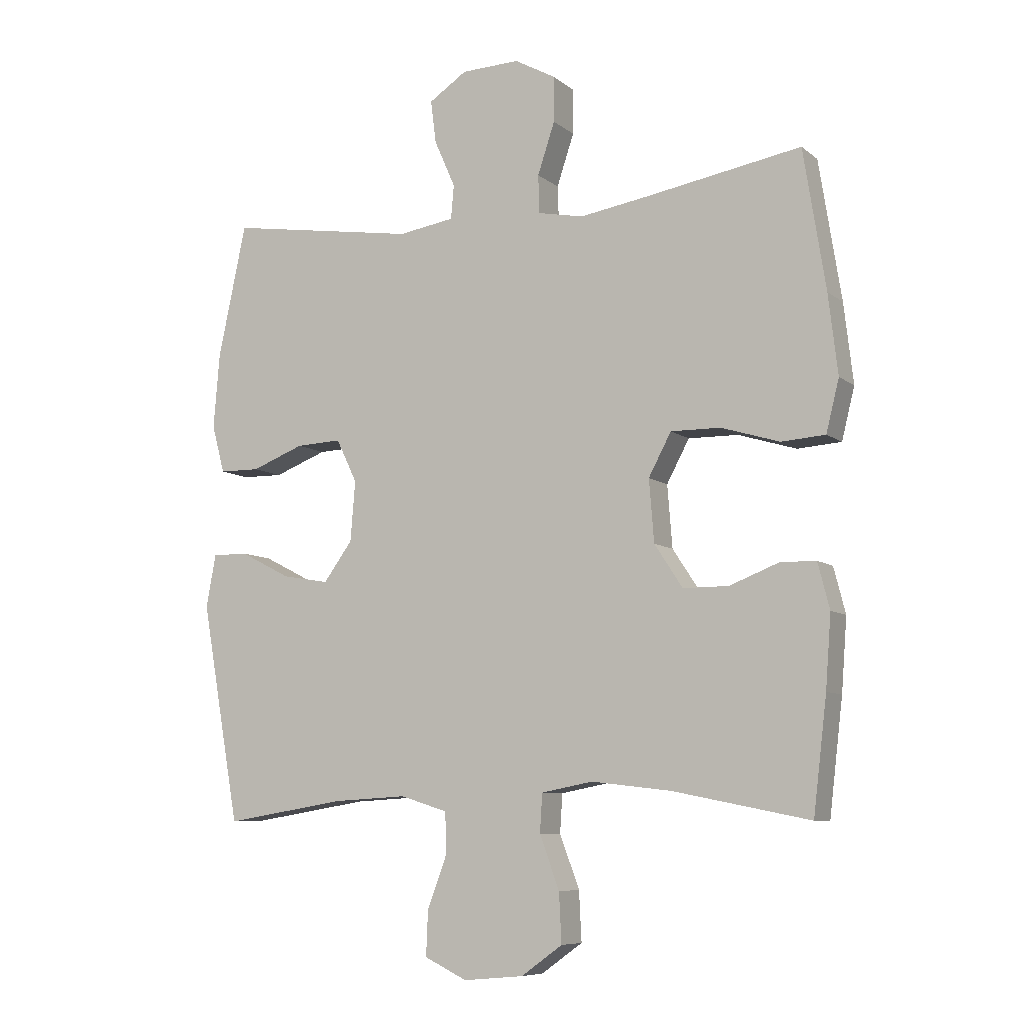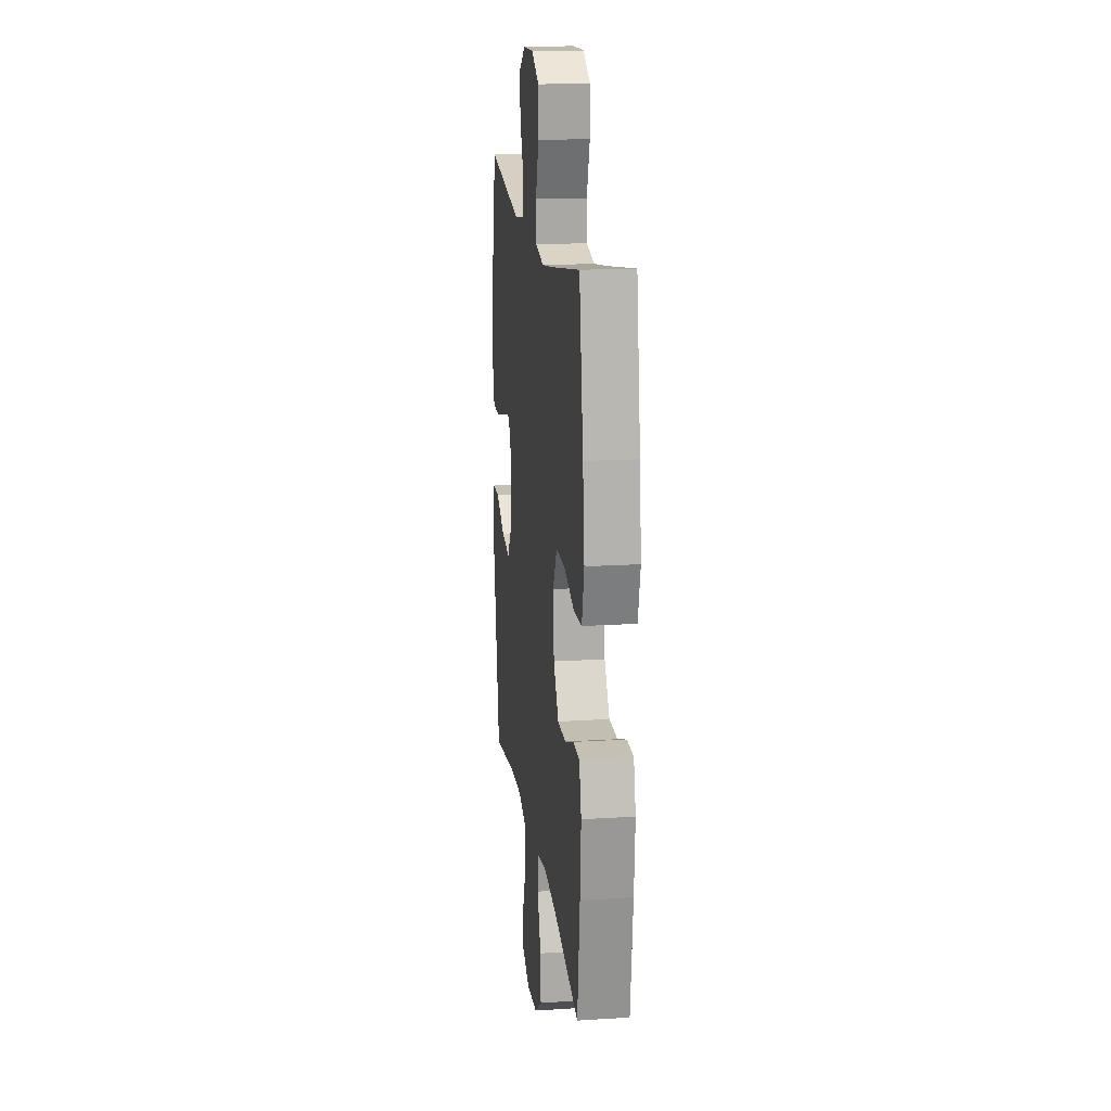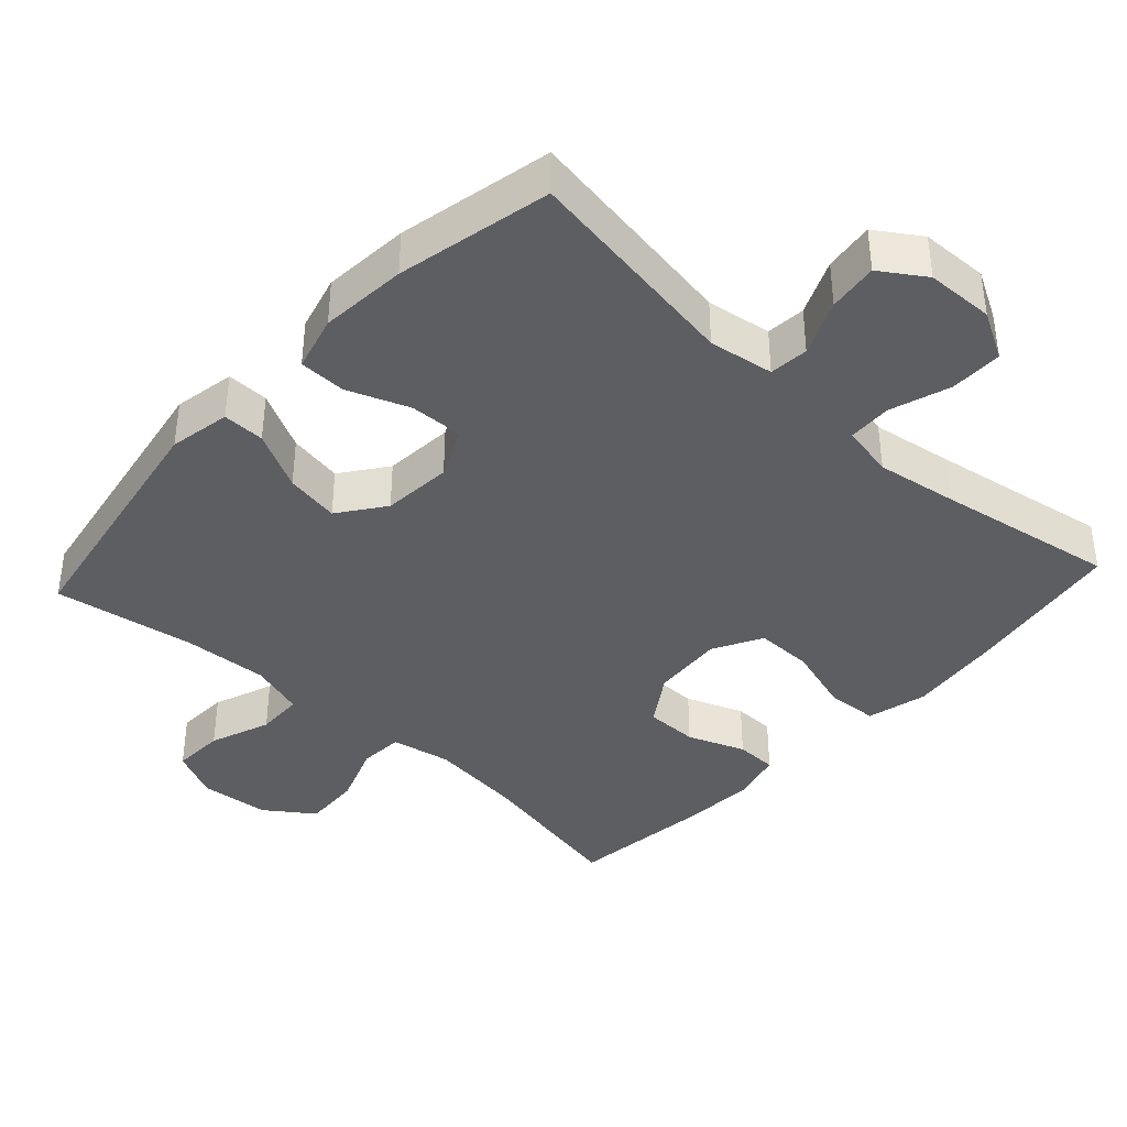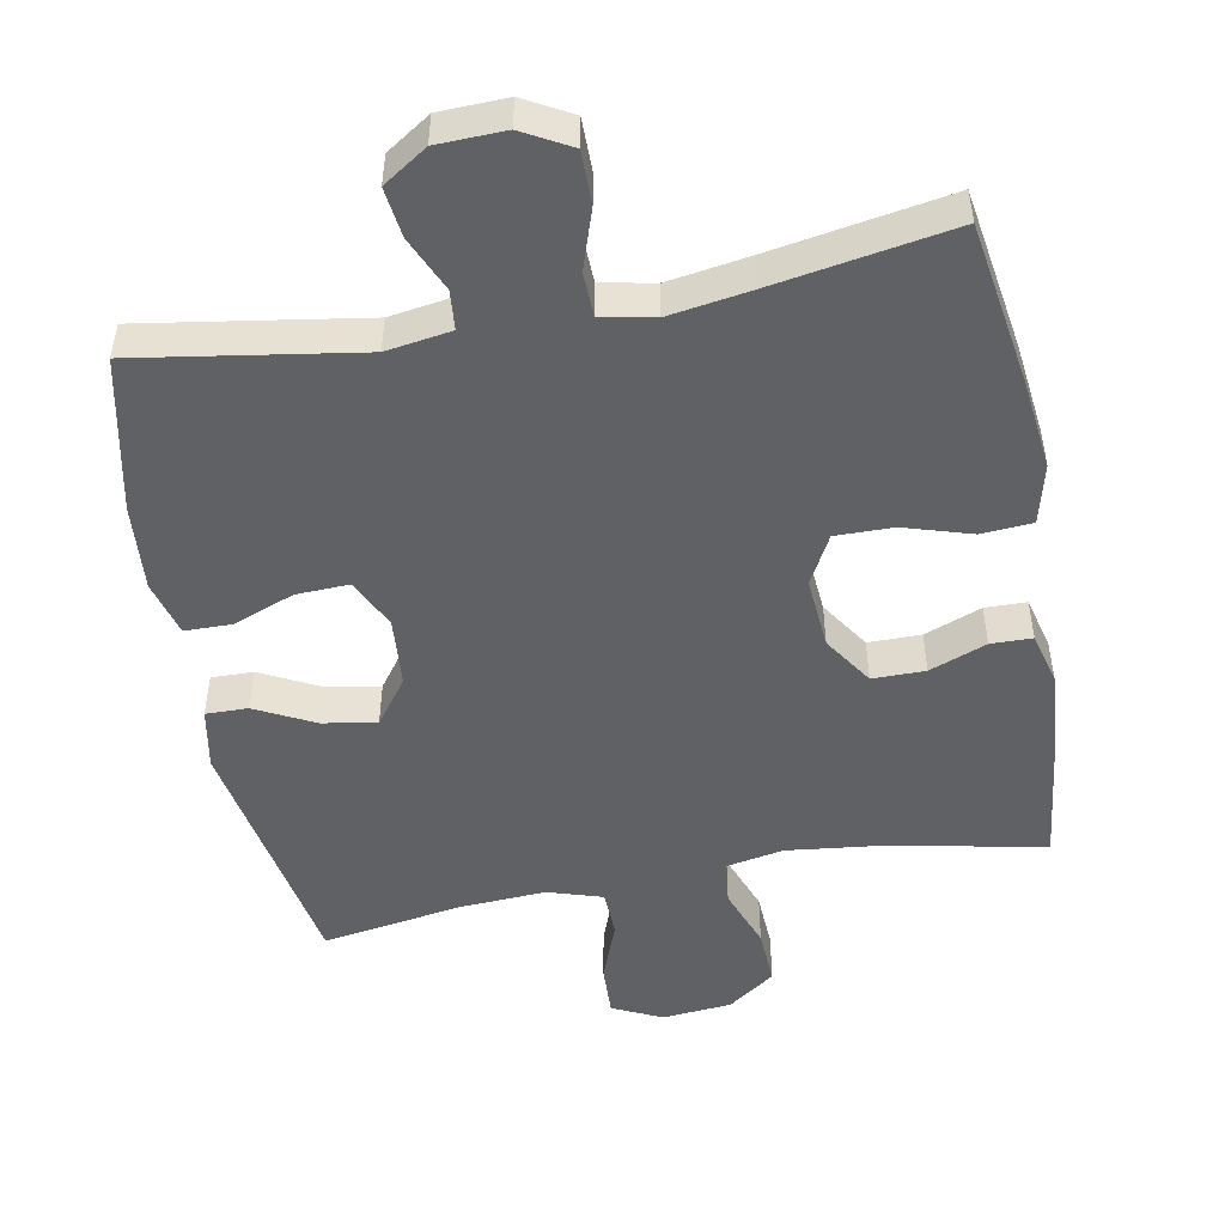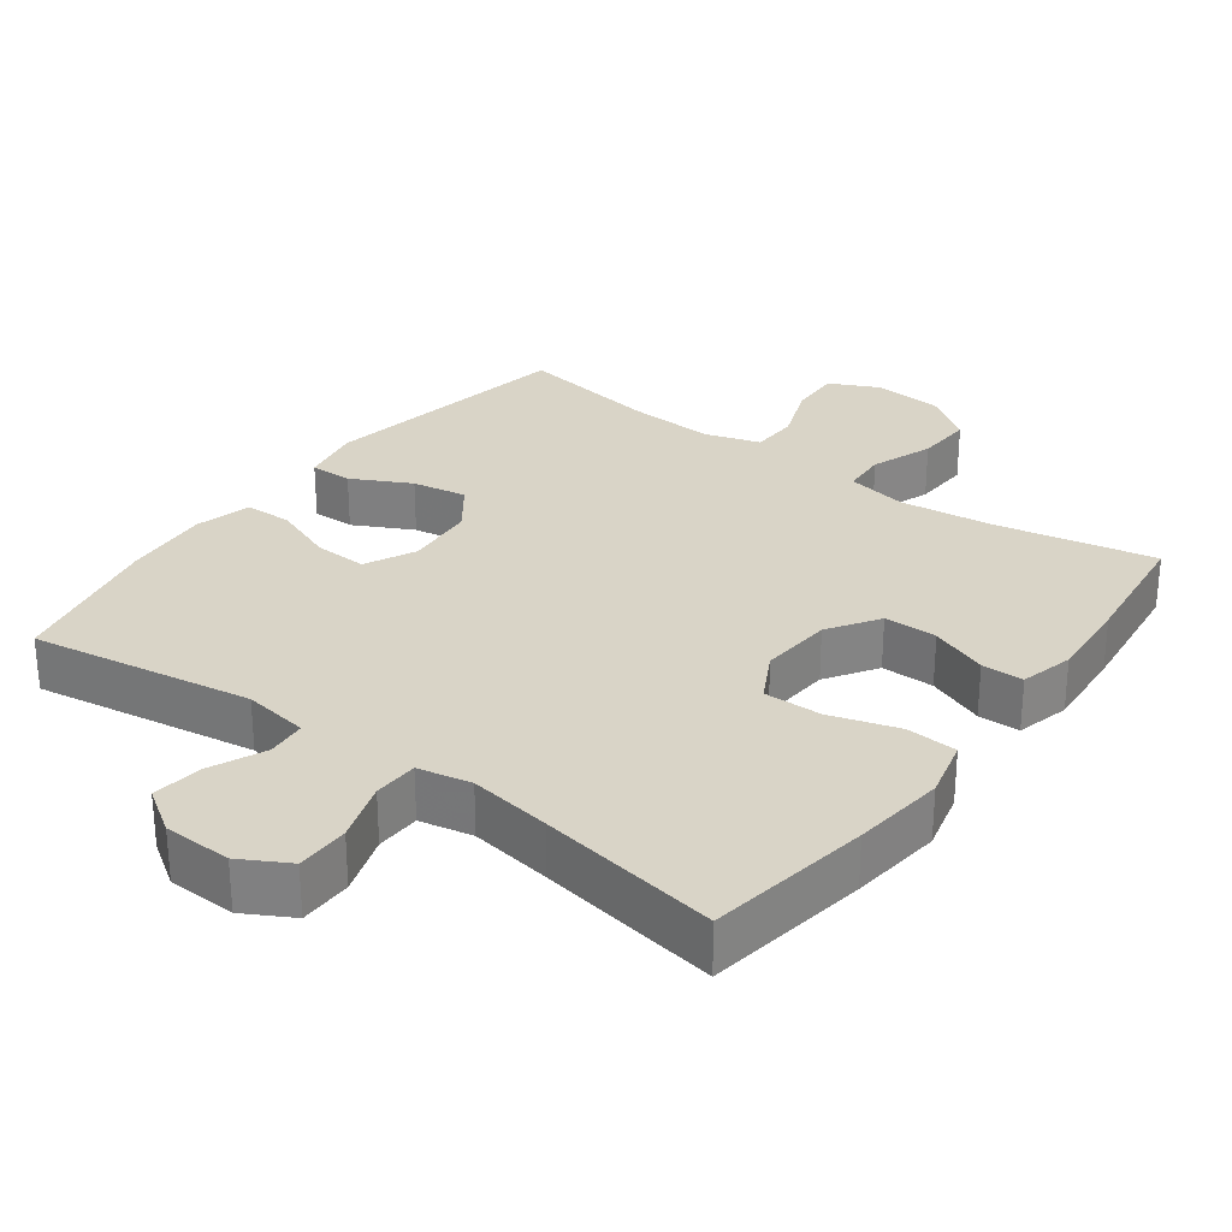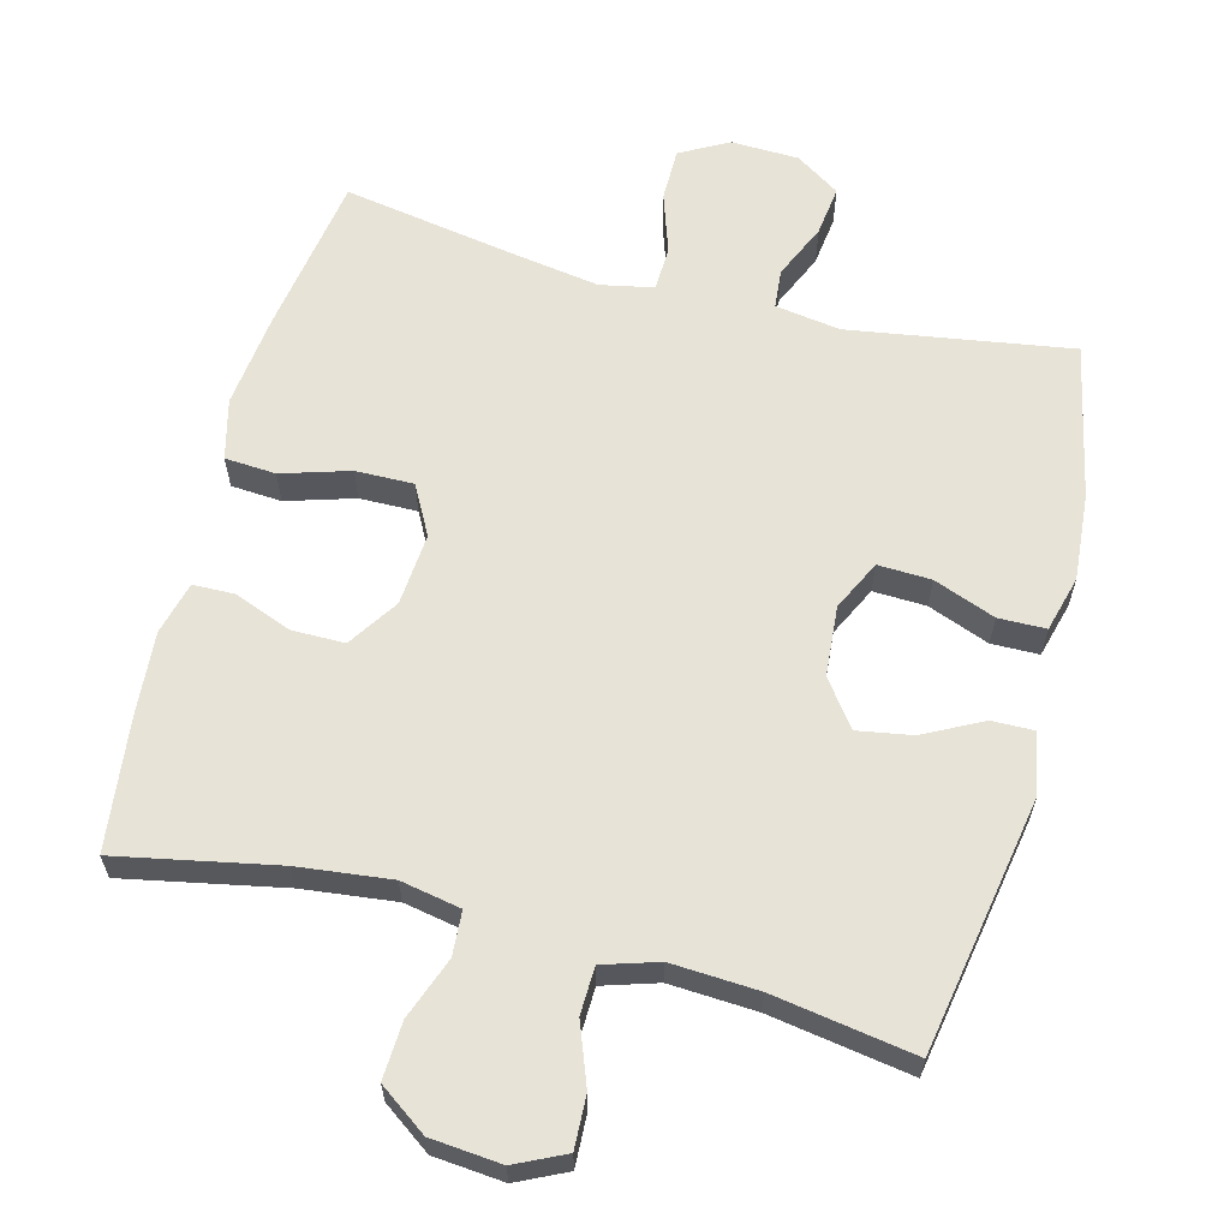
<metadata>
{"format":"obj","ext":"obj","renderer":"f3d","projection":"perspective","resolution":1024,"background":"white","views":[{"elev":-8.0,"azim":27.3,"up":"+Z"},{"elev":17.3,"azim":82.8,"up":"+Z"},{"elev":-39.3,"azim":-42.6,"up":"+Y"},{"elev":-49.5,"azim":10.6,"up":"+Y"},{"elev":28.7,"azim":36.5,"up":"+Y"},{"elev":62.2,"azim":-165.4,"up":"+Y"}]}
</metadata>
<code>
v 0.5 0.07 -0.5
v 0.278 0.07 -0.456
v 0.148 0.07 -0.441
v 0.064 0.07 -0.457
v 0.06 0.07 -0.519
v 0.092 0.07 -0.605
v 0.096 0.07 -0.685
v 0.029 0.07 -0.733
v -0.069 0.07 -0.742
v -0.138 0.07 -0.709
v -0.135 0.07 -0.636
v -0.103 0.07 -0.551
v -0.105 0.07 -0.485
v -0.182 0.07 -0.461
v -0.303 0.07 -0.468
v -0.5 0.07 -0.5
v -0.563 0.07 -0.144
v -0.547 0.07 -0.058
v -0.488 0.07 -0.059
v -0.406 0.07 -0.101
v -0.33 0.07 -0.114
v -0.283 0.07 -0.05
v -0.275 0.07 0.048
v -0.309 0.07 0.118
v -0.383 0.07 0.115
v -0.469 0.07 0.082
v -0.535 0.07 0.083
v -0.556 0.07 0.161
v -0.546 0.07 0.283
v -0.5 0.07 0.5
v -0.19 0.07 0.451
v -0.099 0.07 0.465
v -0.094 0.07 0.52
v -0.128 0.07 0.597
v -0.137 0.07 0.667
v -0.075 0.07 0.708
v 0.02 0.07 0.711
v 0.087 0.07 0.674
v 0.087 0.07 0.6
v 0.059 0.07 0.516
v 0.061 0.07 0.454
v 0.135 0.07 0.439
v 0.249 0.07 0.457
v 0.5 0.07 0.5
v 0.536 0.07 0.273
v 0.551 0.07 0.144
v 0.53 0.07 0.06
v 0.459 0.07 0.055
v 0.364 0.07 0.084
v 0.283 0.07 0.085
v 0.246 0.07 0.016
v 0.254 0.07 -0.085
v 0.3 0.07 -0.155
v 0.374 0.07 -0.155
v 0.454 0.07 -0.124
v 0.512 0.07 -0.125
v 0.531 0.07 -0.199
v 0.522 0.07 -0.316
v 0.5 0 -0.5
v 0.278 0 -0.456
v 0.148 0 -0.441
v 0.064 0 -0.457
v 0.06 0 -0.519
v 0.092 0 -0.605
v 0.096 0 -0.685
v 0.029 0 -0.733
v -0.069 0 -0.742
v -0.138 0 -0.709
v -0.135 0 -0.636
v -0.103 0 -0.551
v -0.105 0 -0.485
v -0.182 0 -0.461
v -0.303 0 -0.468
v -0.5 0 -0.5
v -0.563 0 -0.144
v -0.547 0 -0.058
v -0.488 0 -0.059
v -0.406 0 -0.101
v -0.33 0 -0.114
v -0.283 0 -0.05
v -0.275 0 0.048
v -0.309 0 0.118
v -0.383 0 0.115
v -0.469 0 0.082
v -0.535 0 0.083
v -0.556 0 0.161
v -0.546 0 0.283
v -0.5 0 0.5
v -0.19 0 0.451
v -0.099 0 0.465
v -0.094 0 0.52
v -0.128 0 0.597
v -0.137 0 0.667
v -0.075 0 0.708
v 0.02 0 0.711
v 0.087 0 0.674
v 0.087 0 0.6
v 0.059 0 0.516
v 0.061 0 0.454
v 0.135 0 0.439
v 0.249 0 0.457
v 0.5 0 0.5
v 0.536 0 0.273
v 0.551 0 0.144
v 0.53 0 0.06
v 0.459 0 0.055
v 0.364 0 0.084
v 0.283 0 0.085
v 0.246 0 0.016
v 0.254 0 -0.085
v 0.3 0 -0.155
v 0.374 0 -0.155
v 0.454 0 -0.124
v 0.512 0 -0.125
v 0.531 0 -0.199
v 0.522 0 -0.316
f 57 58 1 2
f 54 55 56 57
f 53 54 57 2
f 52 53 2 3
f 51 52 3 4
f 46 47 48 49
f 46 49 50
f 43 44 45 46
f 42 43 46 50
f 41 42 50 51
f 37 38 39 40
f 37 40 41
f 36 37 41
f 33 34 35 36
f 32 33 36 41
f 31 32 41 51
f 25 26 27 28
f 24 25 28 29
f 17 18 19 20
f 15 16 17 20
f 14 15 20 21
f 13 14 21 22
f 9 10 11 12
f 9 12 13
f 8 9 13
f 5 6 7 8
f 4 5 8 13
f 24 29 30 31
f 23 24 31 51
f 22 23 51
f 4 13 22 51
f 60 59 116 115
f 115 114 113 112
f 60 115 112 111
f 61 60 111 110
f 62 61 110 109
f 107 106 105 104
f 108 107 104
f 104 103 102 101
f 108 104 101 100
f 109 108 100 99
f 98 97 96 95
f 99 98 95
f 99 95 94
f 94 93 92 91
f 99 94 91 90
f 109 99 90 89
f 86 85 84 83
f 87 86 83 82
f 78 77 76 75
f 78 75 74 73
f 79 78 73 72
f 80 79 72 71
f 70 69 68 67
f 71 70 67
f 71 67 66
f 66 65 64 63
f 71 66 63 62
f 89 88 87 82
f 109 89 82 81
f 109 81 80
f 109 80 71 62
f 1 59 60 2
f 2 60 61 3
f 3 61 62 4
f 4 62 63 5
f 5 63 64 6
f 6 64 65 7
f 7 65 66 8
f 8 66 67 9
f 9 67 68 10
f 10 68 69 11
f 11 69 70 12
f 12 70 71 13
f 13 71 72 14
f 14 72 73 15
f 15 73 74 16
f 16 74 75 17
f 17 75 76 18
f 18 76 77 19
f 19 77 78 20
f 20 78 79 21
f 21 79 80 22
f 22 80 81 23
f 23 81 82 24
f 24 82 83 25
f 25 83 84 26
f 26 84 85 27
f 27 85 86 28
f 28 86 87 29
f 29 87 88 30
f 30 88 89 31
f 31 89 90 32
f 32 90 91 33
f 33 91 92 34
f 34 92 93 35
f 35 93 94 36
f 36 94 95 37
f 37 95 96 38
f 38 96 97 39
f 39 97 98 40
f 40 98 99 41
f 41 99 100 42
f 42 100 101 43
f 43 101 102 44
f 44 102 103 45
f 45 103 104 46
f 46 104 105 47
f 47 105 106 48
f 48 106 107 49
f 49 107 108 50
f 50 108 109 51
f 51 109 110 52
f 52 110 111 53
f 53 111 112 54
f 54 112 113 55
f 55 113 114 56
f 56 114 115 57
f 57 115 116 58
f 58 116 59 1

</code>
